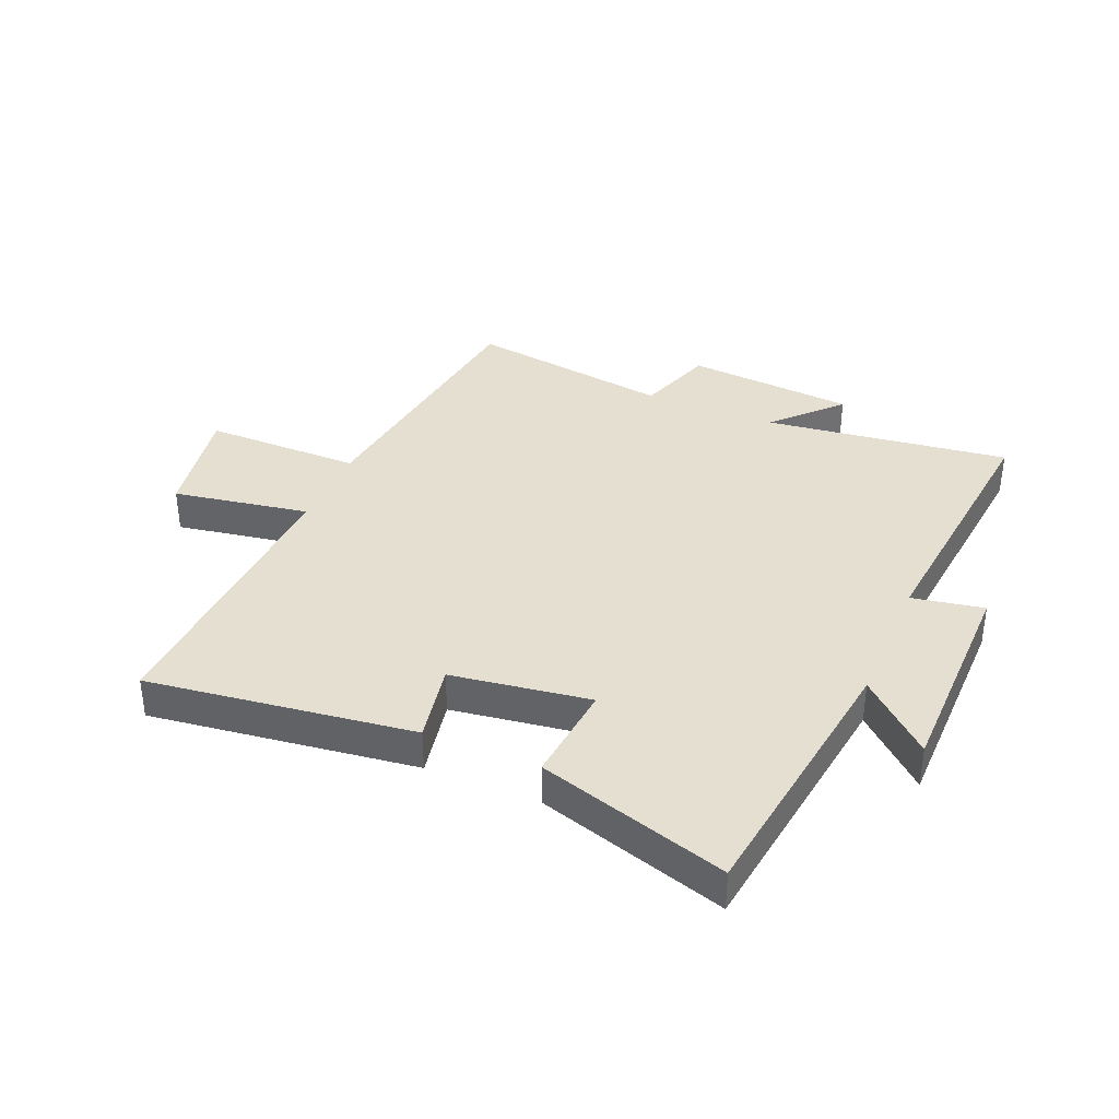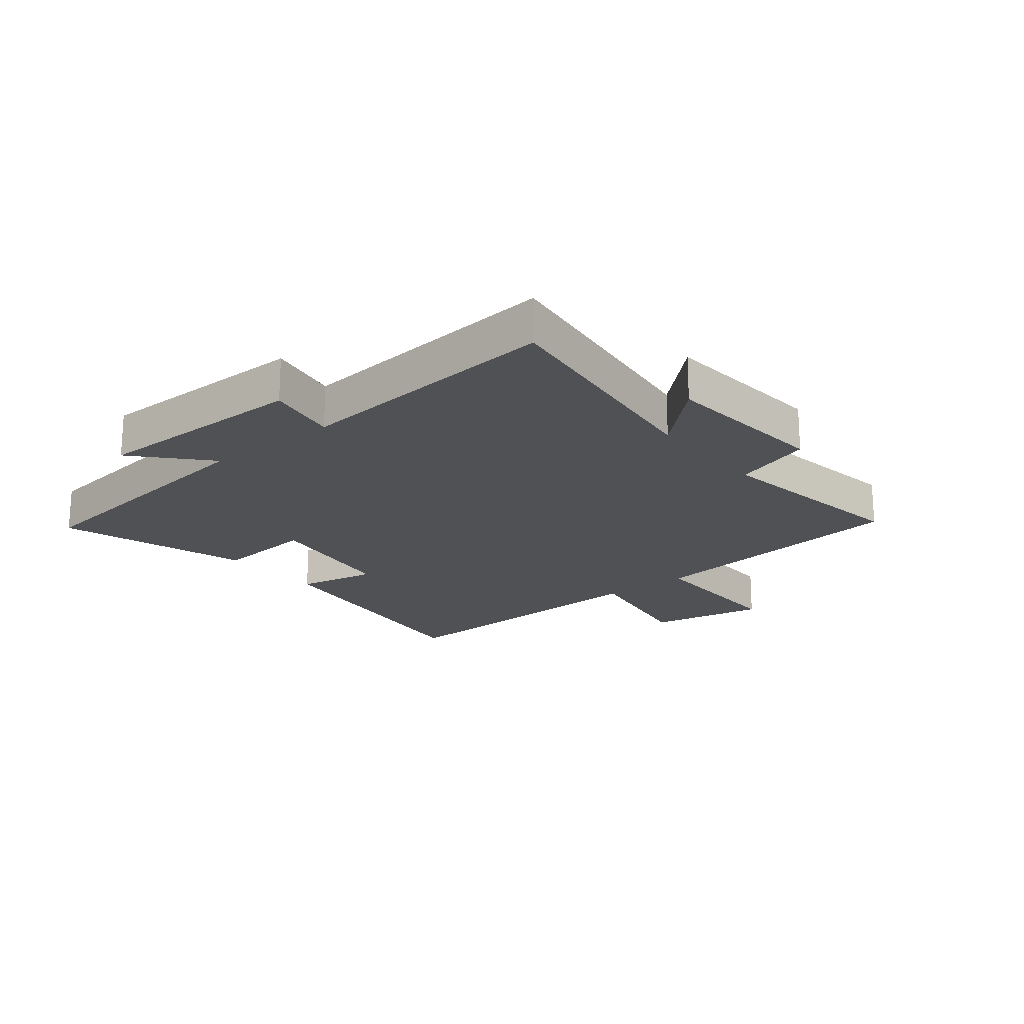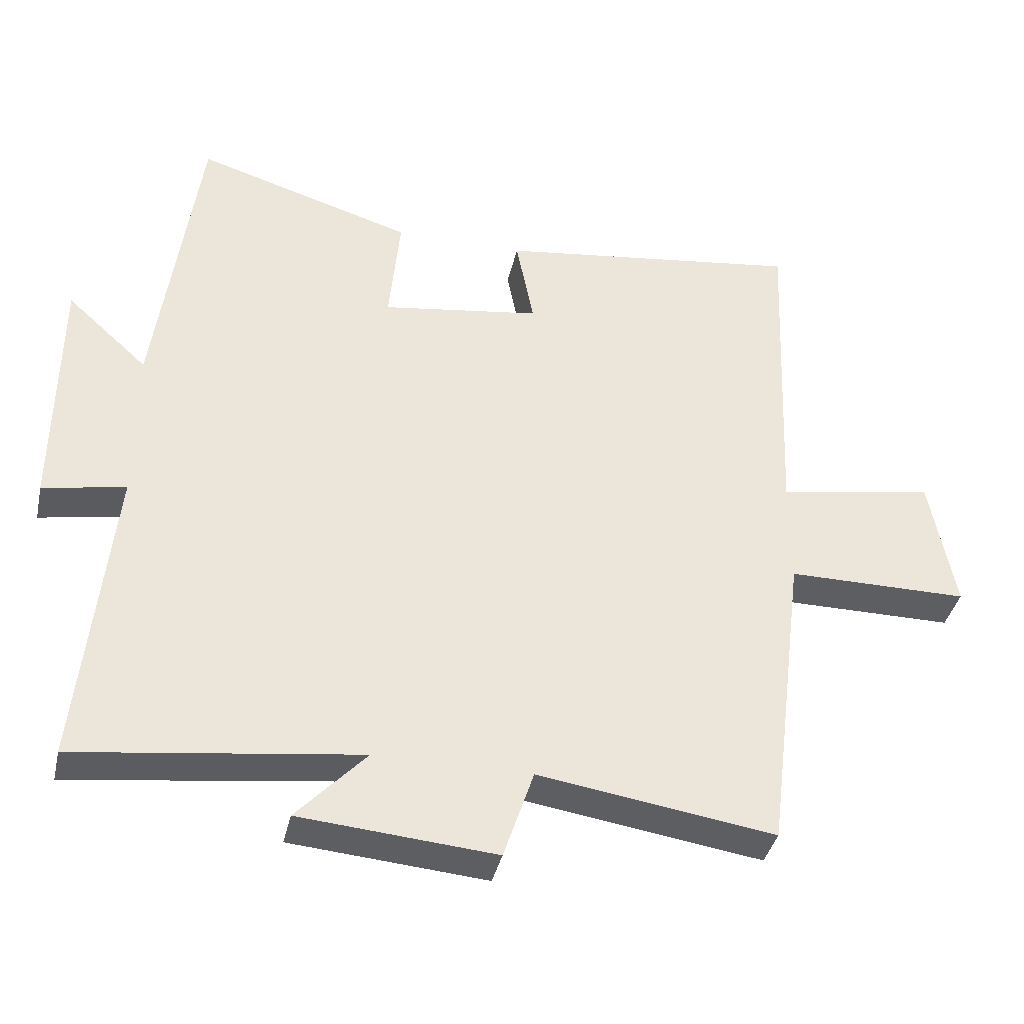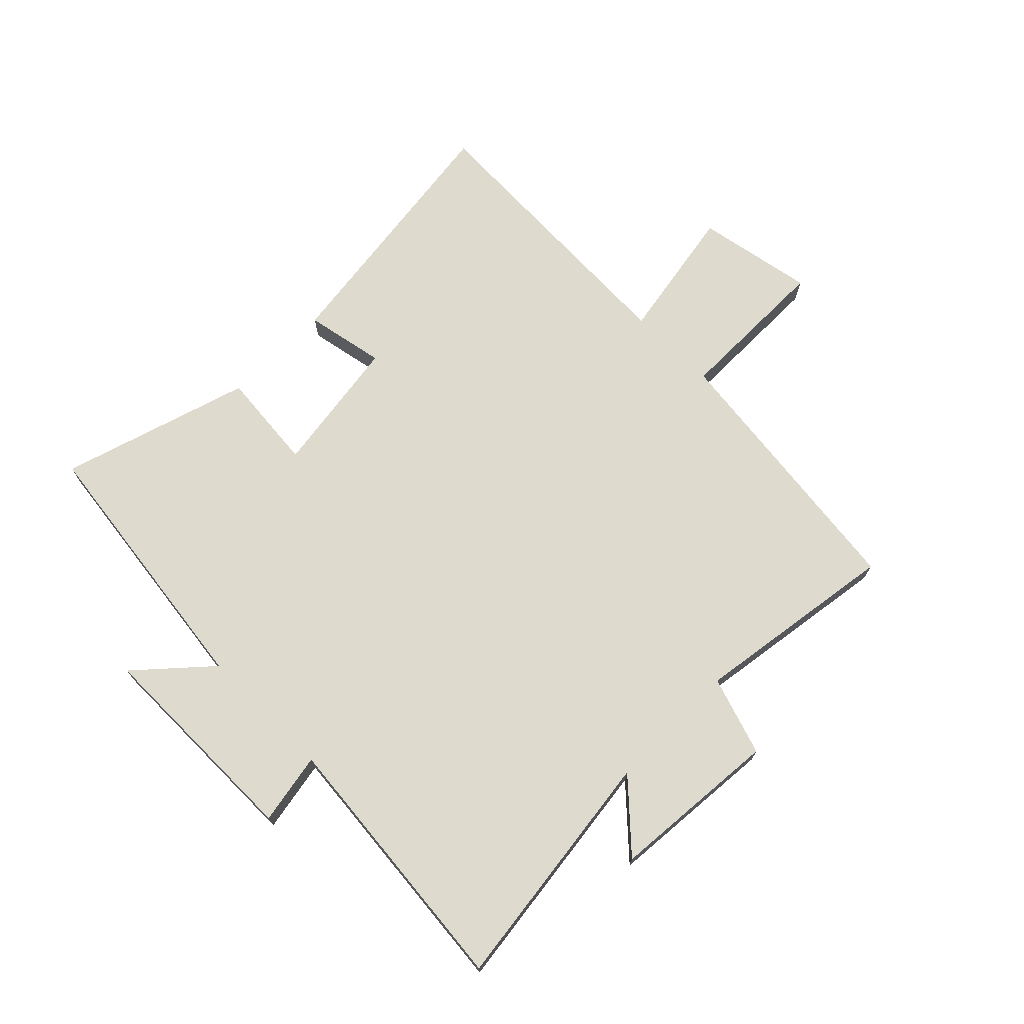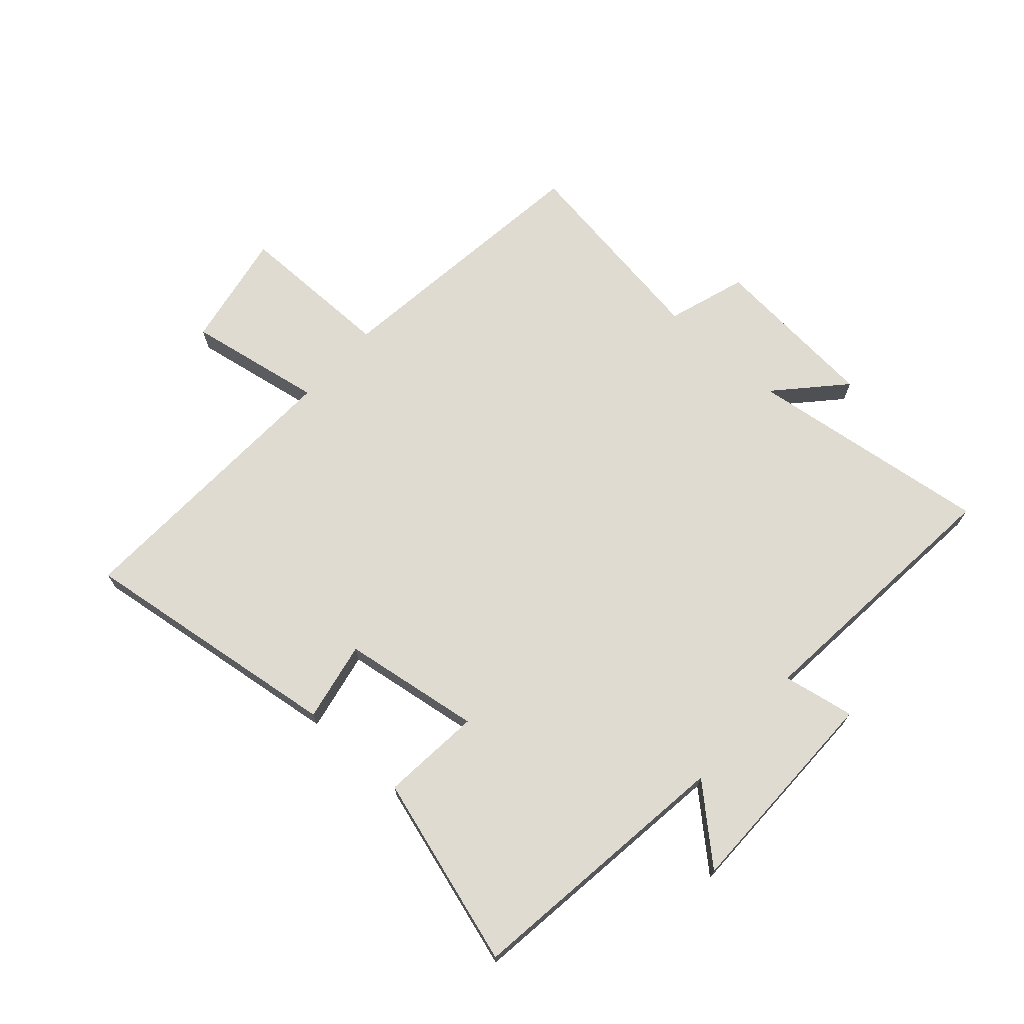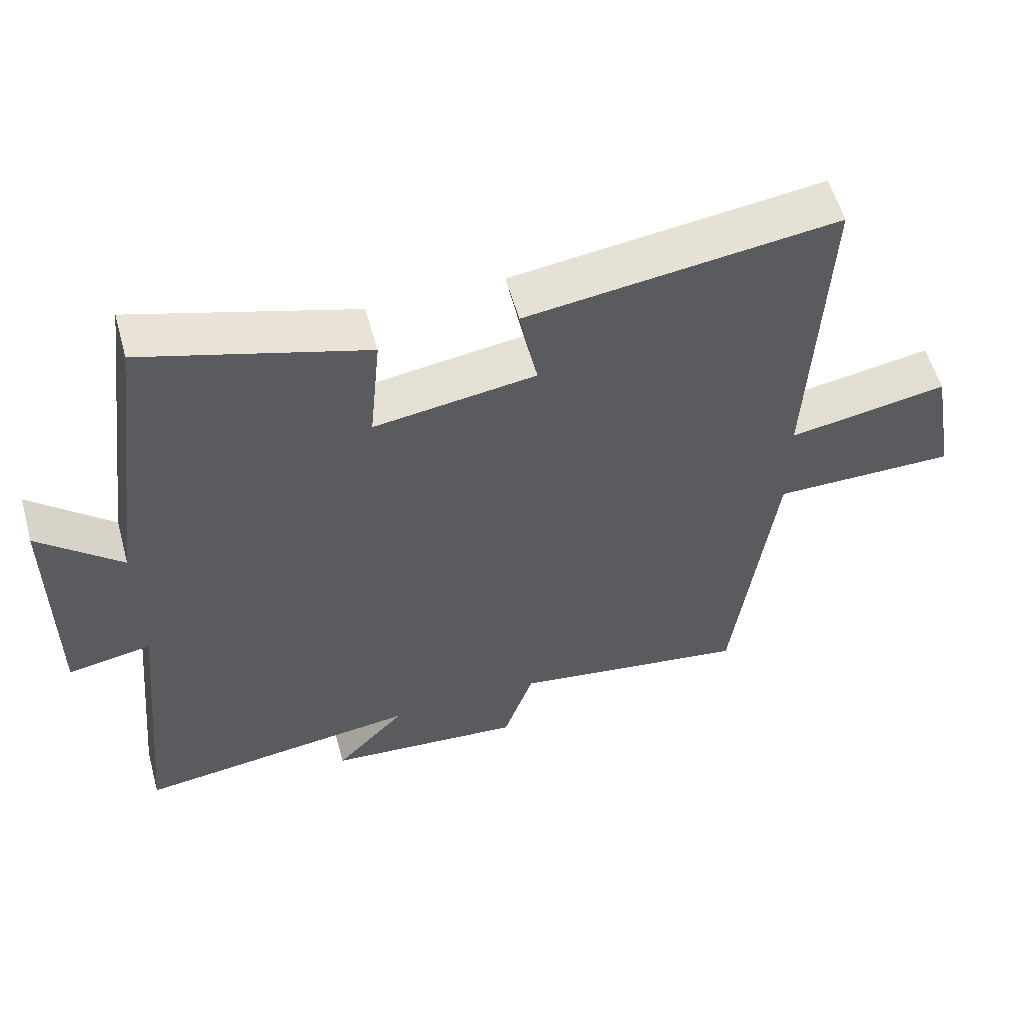
<metadata>
{"format":"obj","ext":"obj","renderer":"f3d","projection":"perspective","resolution":1024,"background":"white","views":[{"elev":36.6,"azim":23.0,"up":"+Y"},{"elev":-19.6,"azim":128.8,"up":"+Y"},{"elev":-38.5,"azim":167.5,"up":"+Z"},{"elev":71.3,"azim":134.8,"up":"+Y"},{"elev":70.2,"azim":41.7,"up":"+Y"},{"elev":56.9,"azim":164.5,"up":"+Z"}]}
</metadata>
<code>
v 0.439 0.07 0.598
v 0.5 0.07 0.138
v 0.619 0.07 0.246
v 0.621 0.07 -0.12
v 0.5 0.07 -0.098
v 0.545 0.07 -0.553
v 0.132 0.07 -0.5
v 0.234 0.07 -0.609
v -0.052 0.07 -0.633
v -0.096 0.07 -0.5
v -0.442 0.07 -0.552
v -0.5 0.07 -0.09
v -0.766 0.07 -0.09
v -0.73 0.07 0.108
v -0.5 0.07 0.068
v -0.521 0.07 0.559
v -0.073 0.07 0.5
v -0.099 0.07 0.365
v 0.135 0.07 0.331
v 0.119 0.07 0.5
v 0.439 0 0.598
v 0.5 0 0.138
v 0.619 0 0.246
v 0.621 0 -0.12
v 0.5 0 -0.098
v 0.545 0 -0.553
v 0.132 0 -0.5
v 0.234 0 -0.609
v -0.052 0 -0.633
v -0.096 0 -0.5
v -0.442 0 -0.552
v -0.5 0 -0.09
v -0.766 0 -0.09
v -0.73 0 0.108
v -0.5 0 0.068
v -0.521 0 0.559
v -0.073 0 0.5
v -0.099 0 0.365
v 0.135 0 0.331
v 0.119 0 0.5
f 19 20 1 2
f 18 19 2
f 15 16 17 18
f 15 18 2
f 12 13 14 15
f 10 11 12 15
f 10 15 2
f 7 8 9 10
f 7 10 2 3
f 5 6 7
f 5 7 3
f 3 4 5
f 22 21 40 39
f 22 39 38
f 38 37 36 35
f 22 38 35
f 35 34 33 32
f 35 32 31 30
f 22 35 30
f 30 29 28 27
f 23 22 30 27
f 27 26 25
f 23 27 25
f 25 24 23
f 1 21 22 2
f 2 22 23 3
f 3 23 24 4
f 4 24 25 5
f 5 25 26 6
f 6 26 27 7
f 7 27 28 8
f 8 28 29 9
f 9 29 30 10
f 10 30 31 11
f 11 31 32 12
f 12 32 33 13
f 13 33 34 14
f 14 34 35 15
f 15 35 36 16
f 16 36 37 17
f 17 37 38 18
f 18 38 39 19
f 19 39 40 20
f 20 40 21 1

</code>
